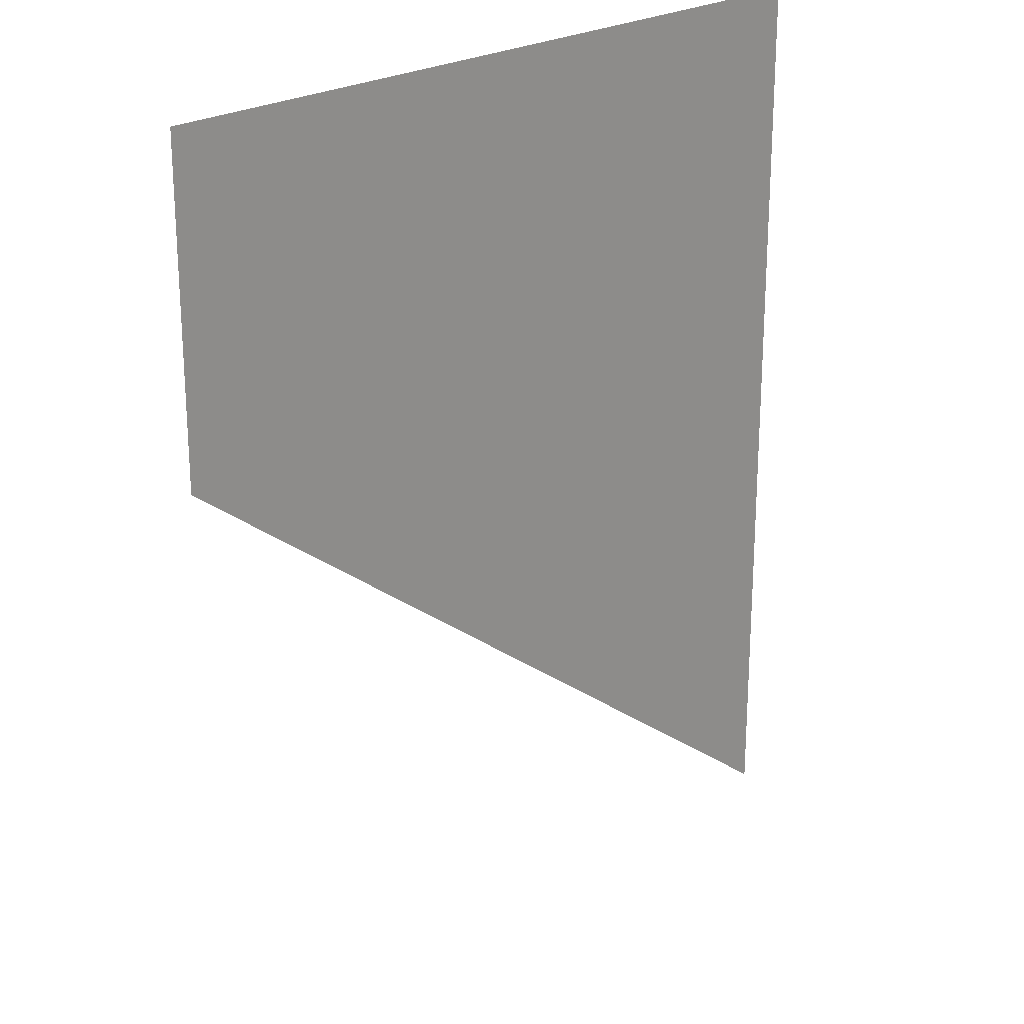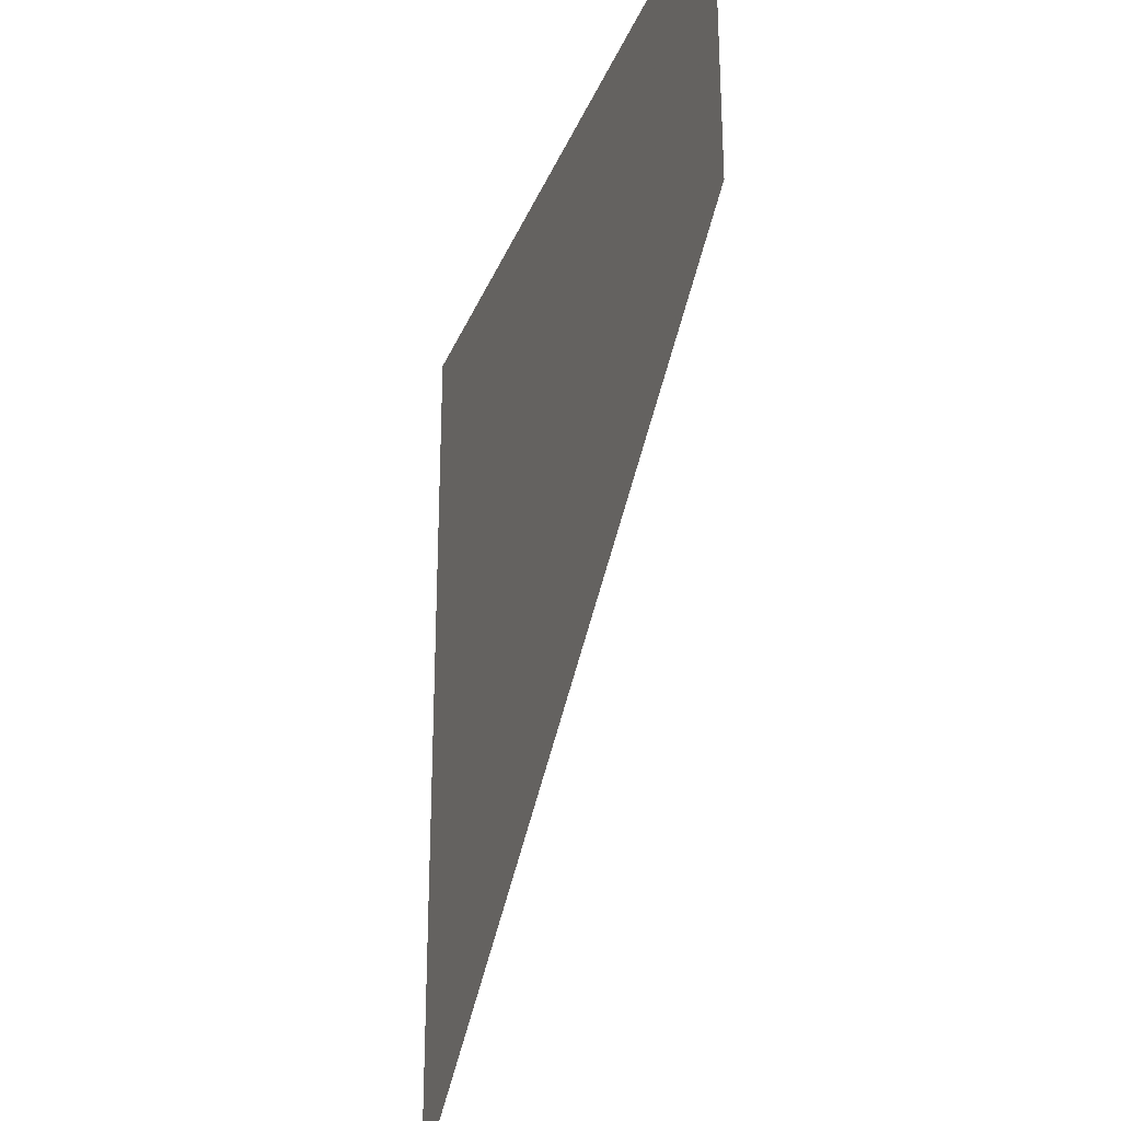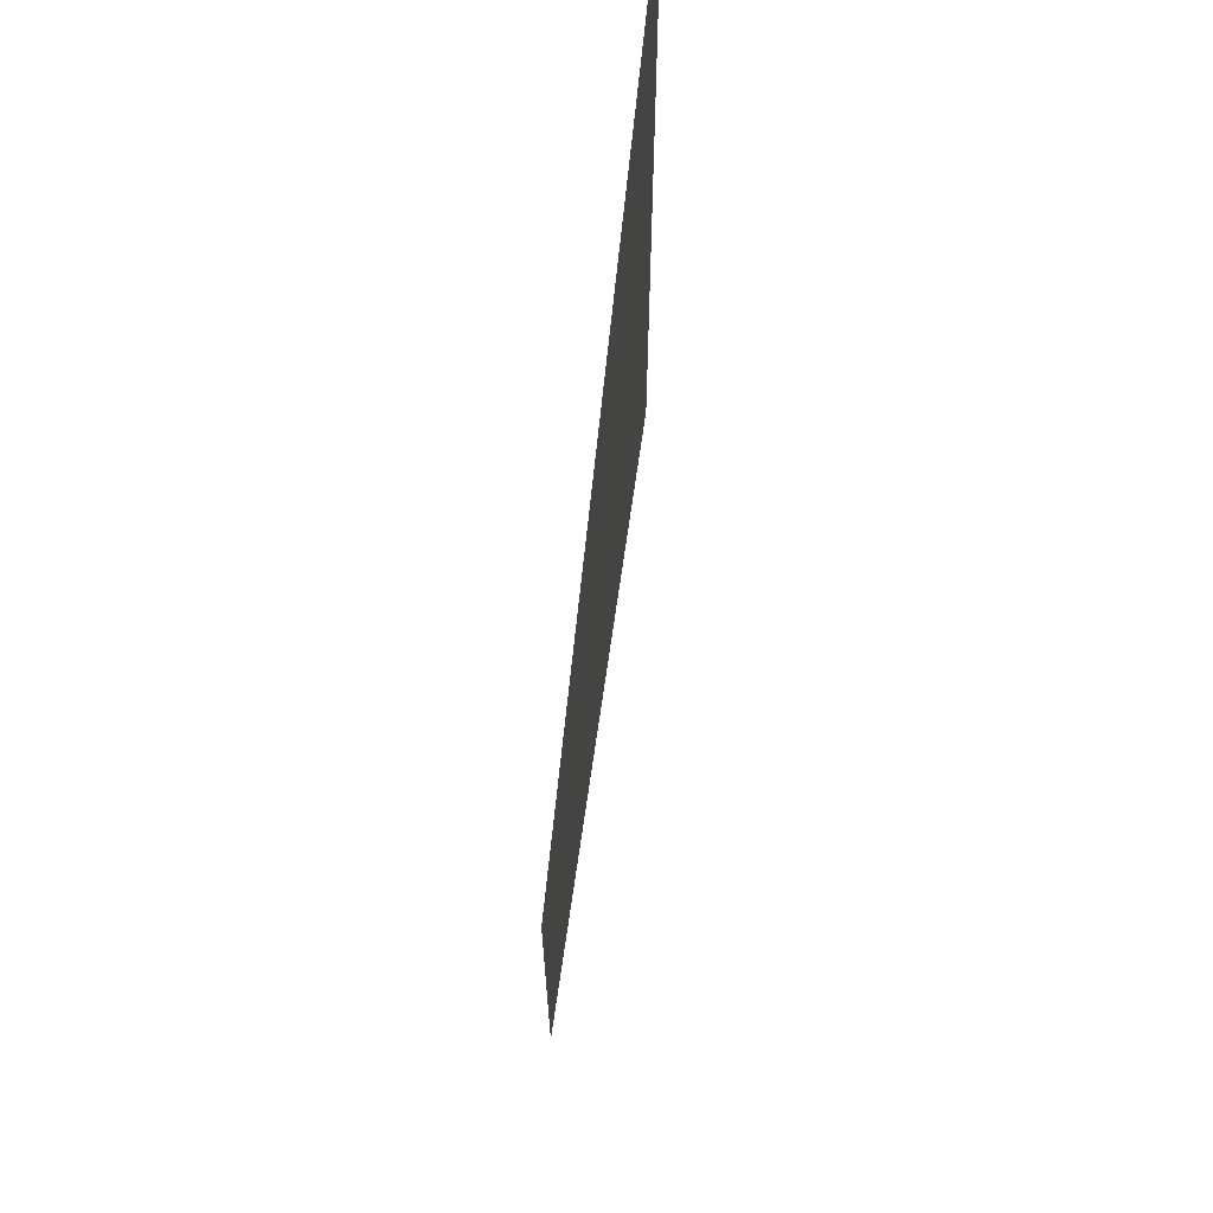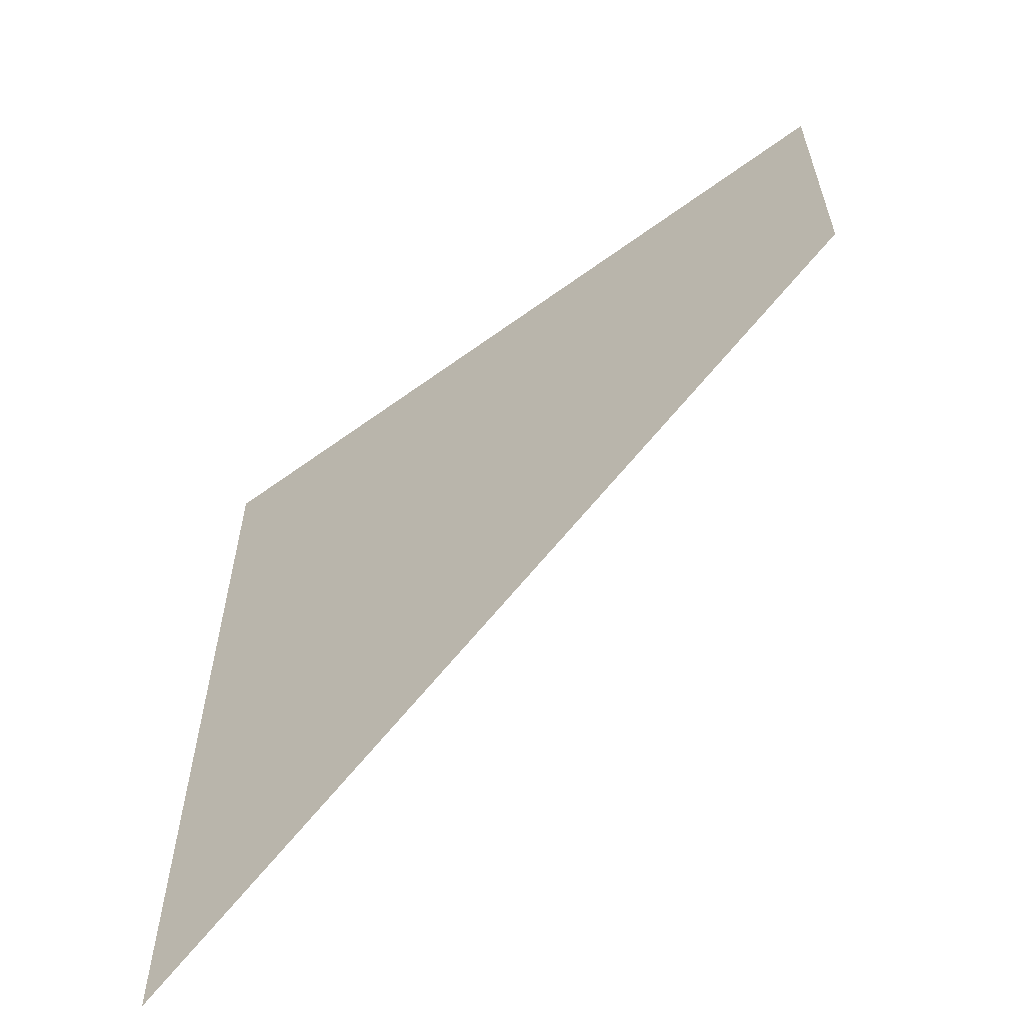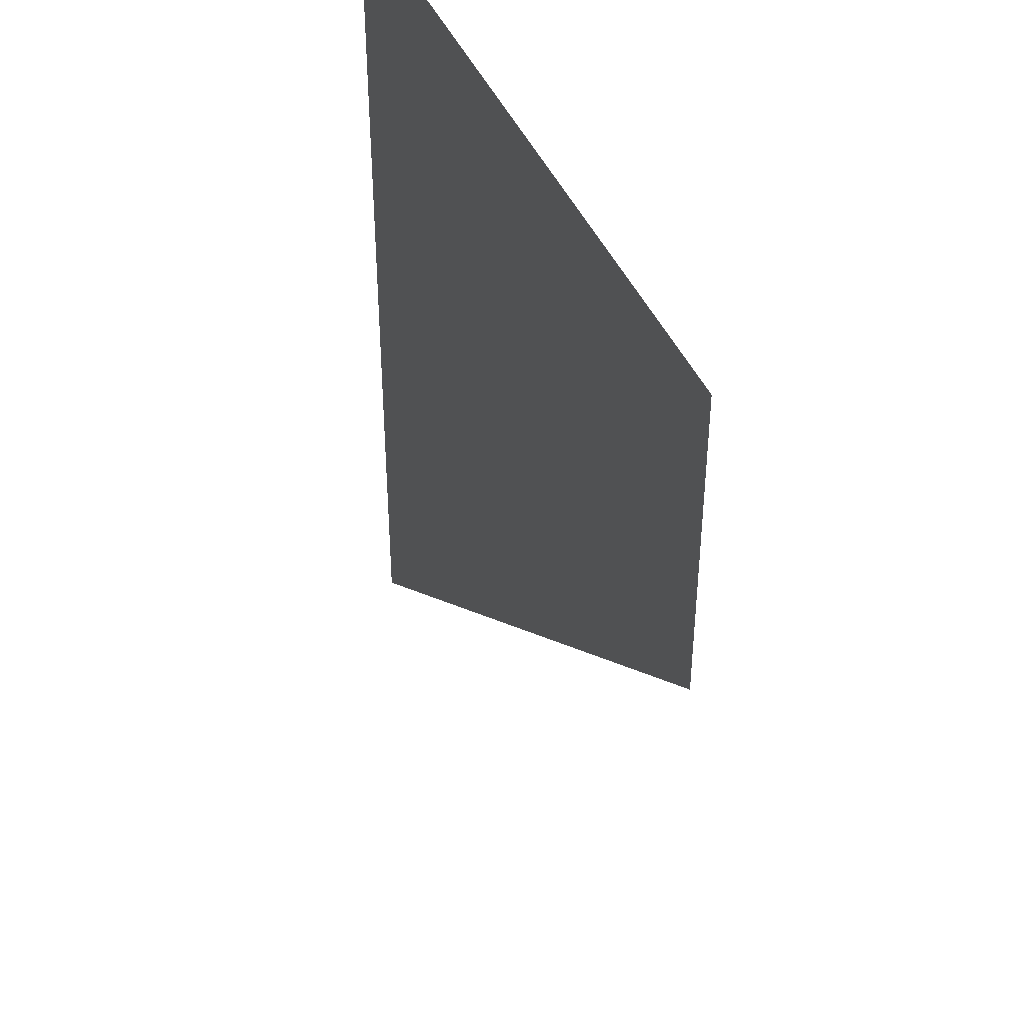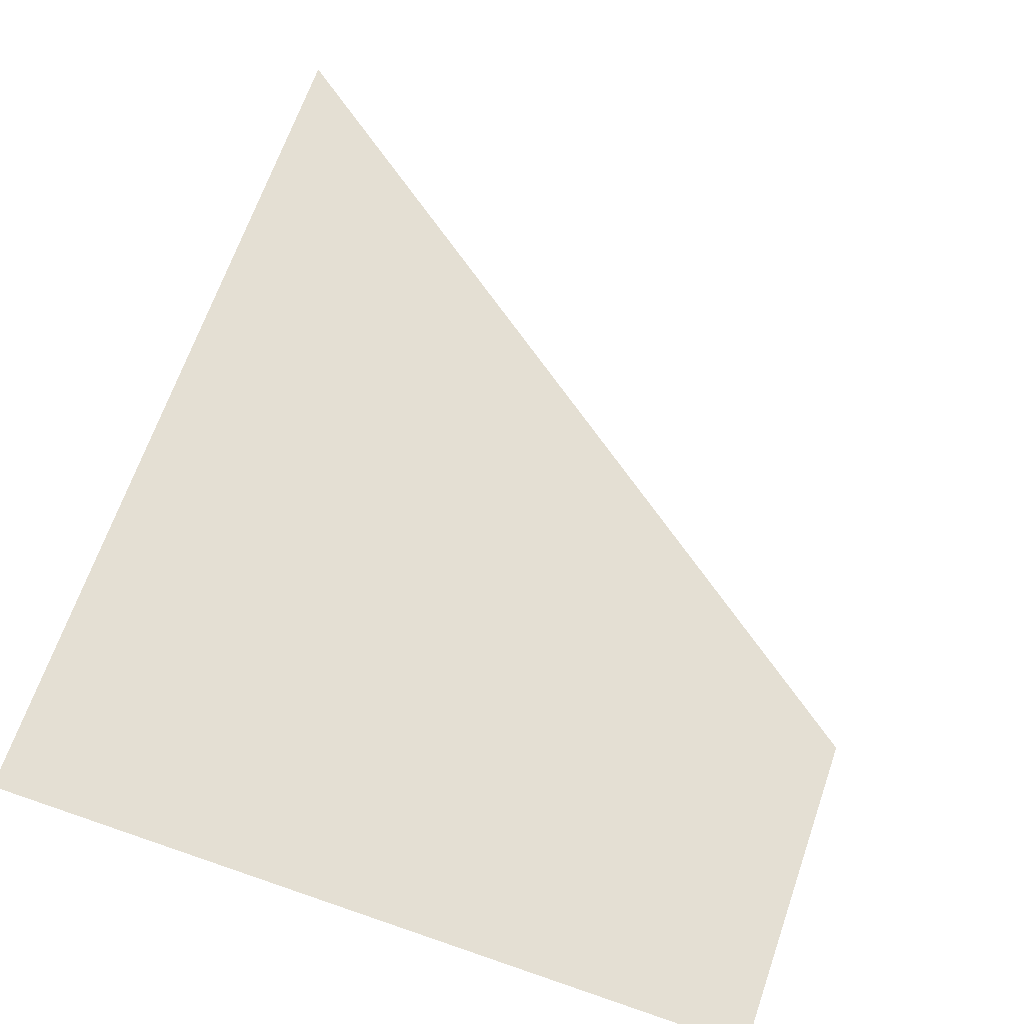
<metadata>
{"format":"obj","ext":"obj","renderer":"f3d","projection":"perspective","resolution":1024,"background":"white","views":[{"elev":23.1,"azim":-46.8,"up":"+Y"},{"elev":-29.2,"azim":-109.2,"up":"+Y"},{"elev":68.6,"azim":-84.1,"up":"+Y"},{"elev":-61.5,"azim":-143.4,"up":"+Y"},{"elev":42.6,"azim":-111.8,"up":"+Y"},{"elev":66.7,"azim":-160.9,"up":"+Z"}]}
</metadata>
<code>
v 5786 329.6 -1549
v 5722 377.6 -1549
v 5722 403.2 -1549
v 5786 329.6 -1549
v 5722 403.2 -1549
v 5786 403.2 -1549
f 1 2 3
f 4 5 6

</code>
